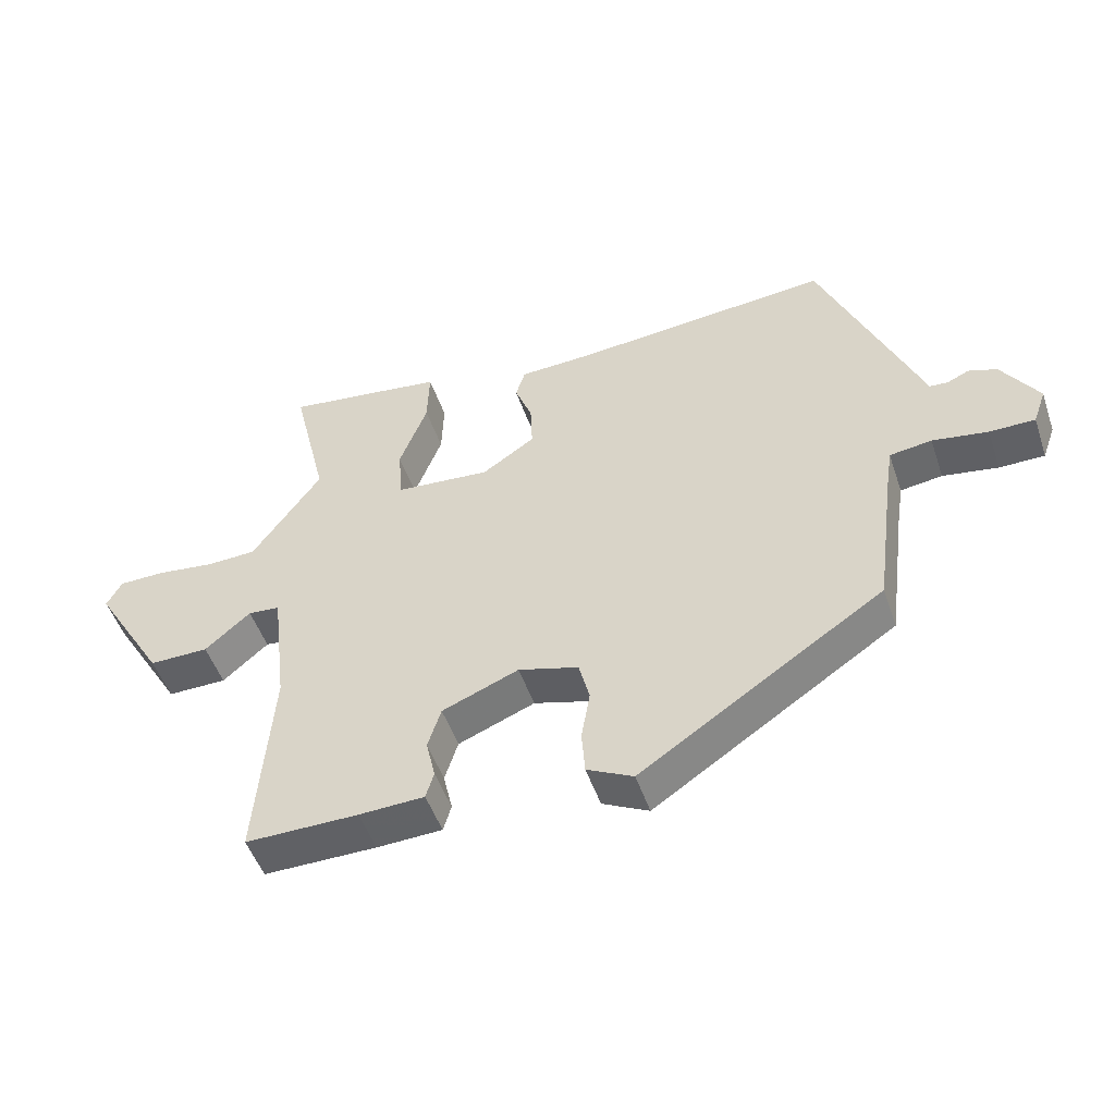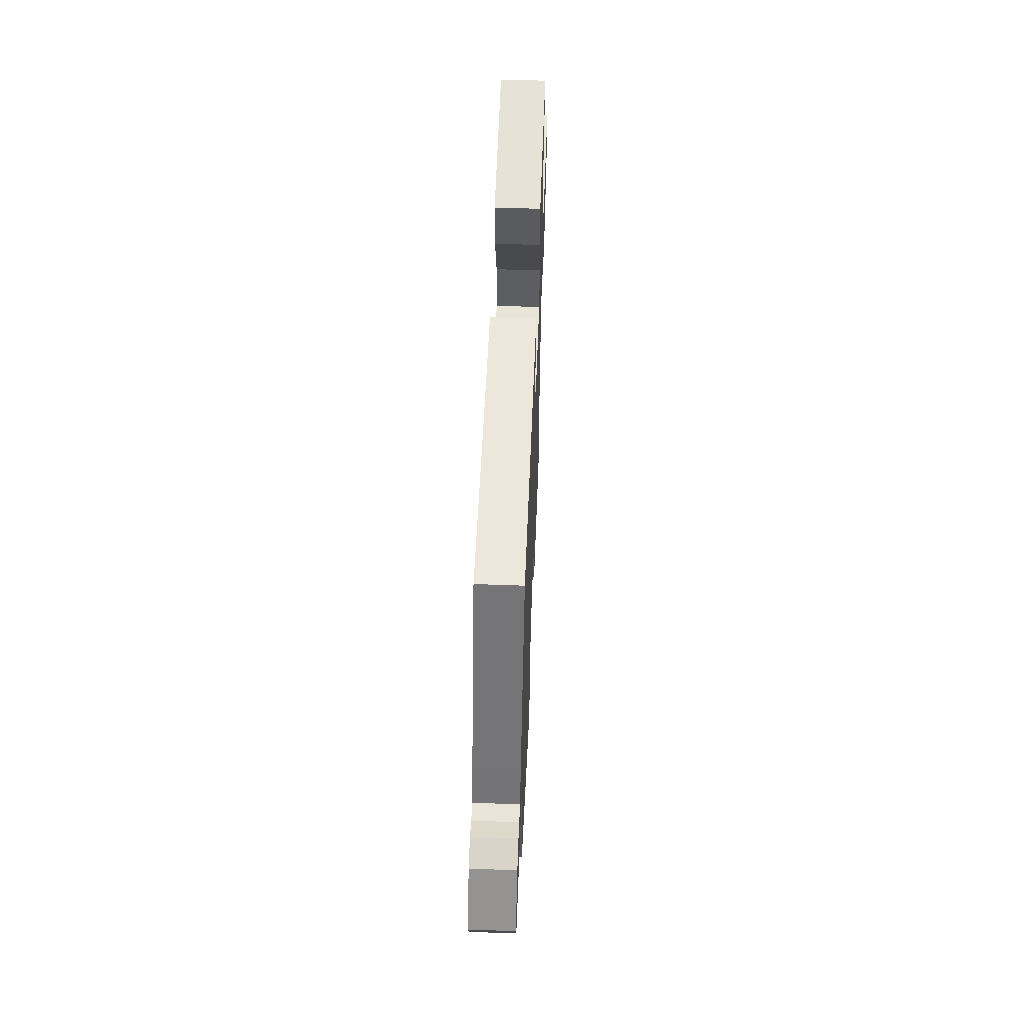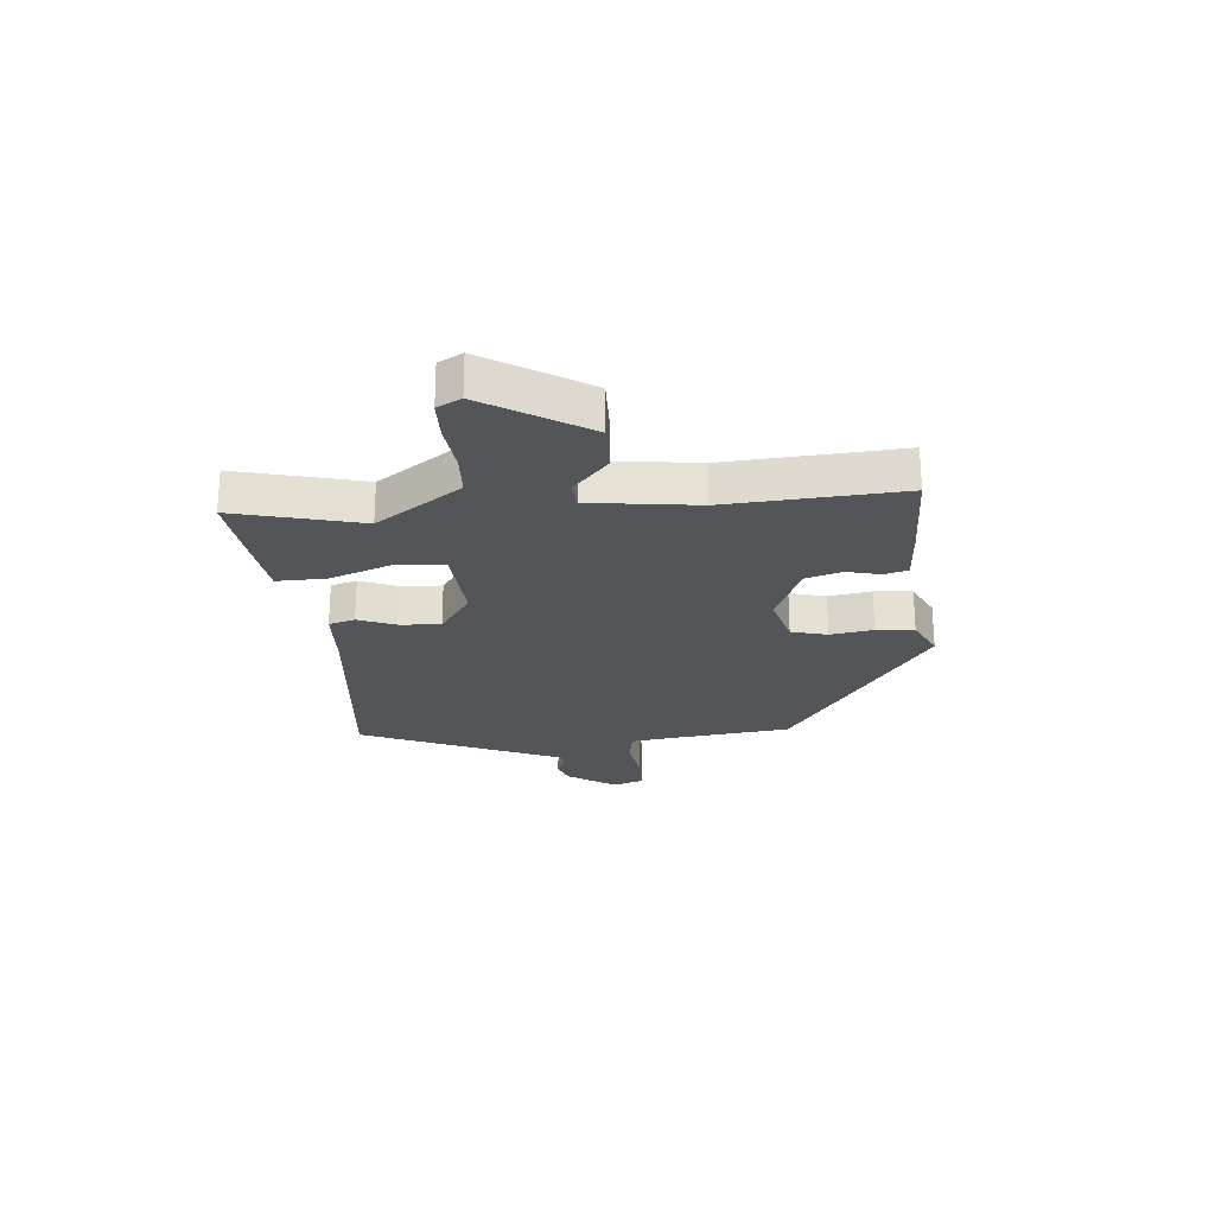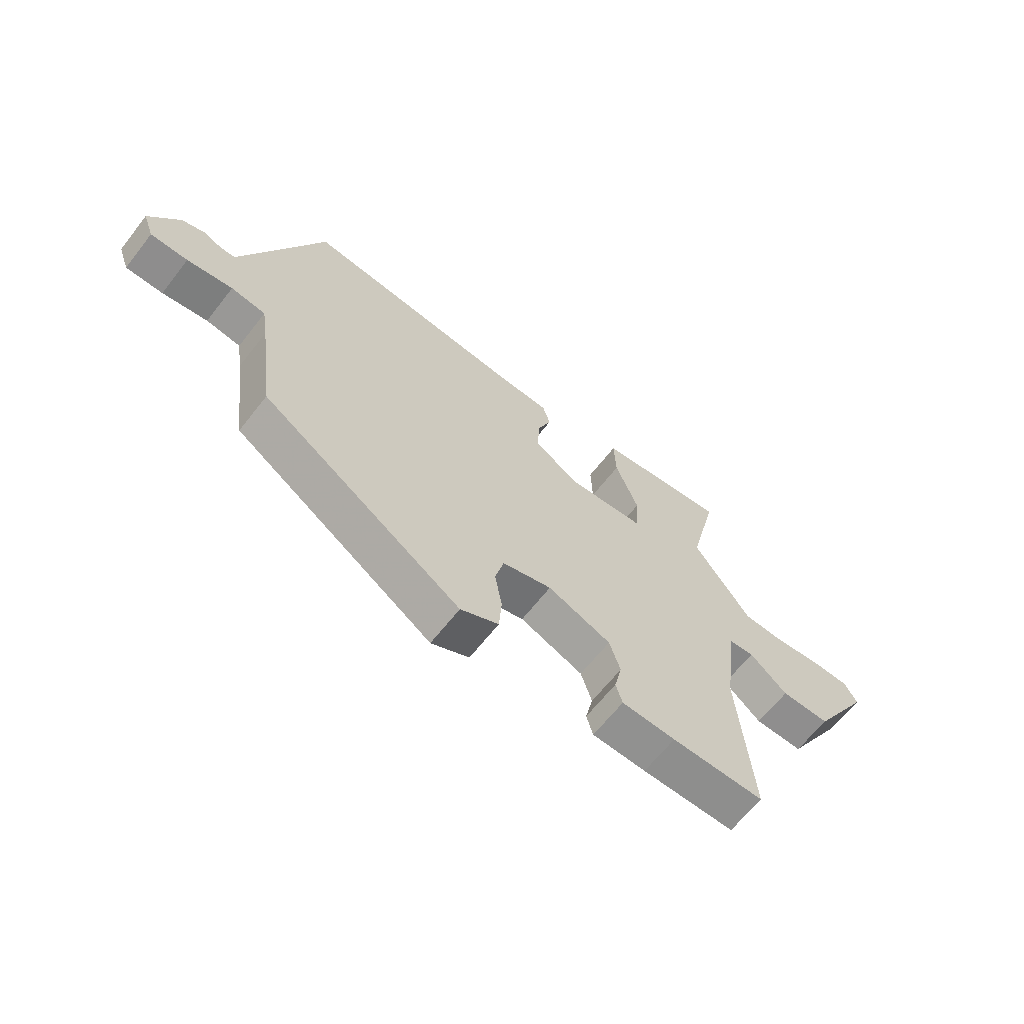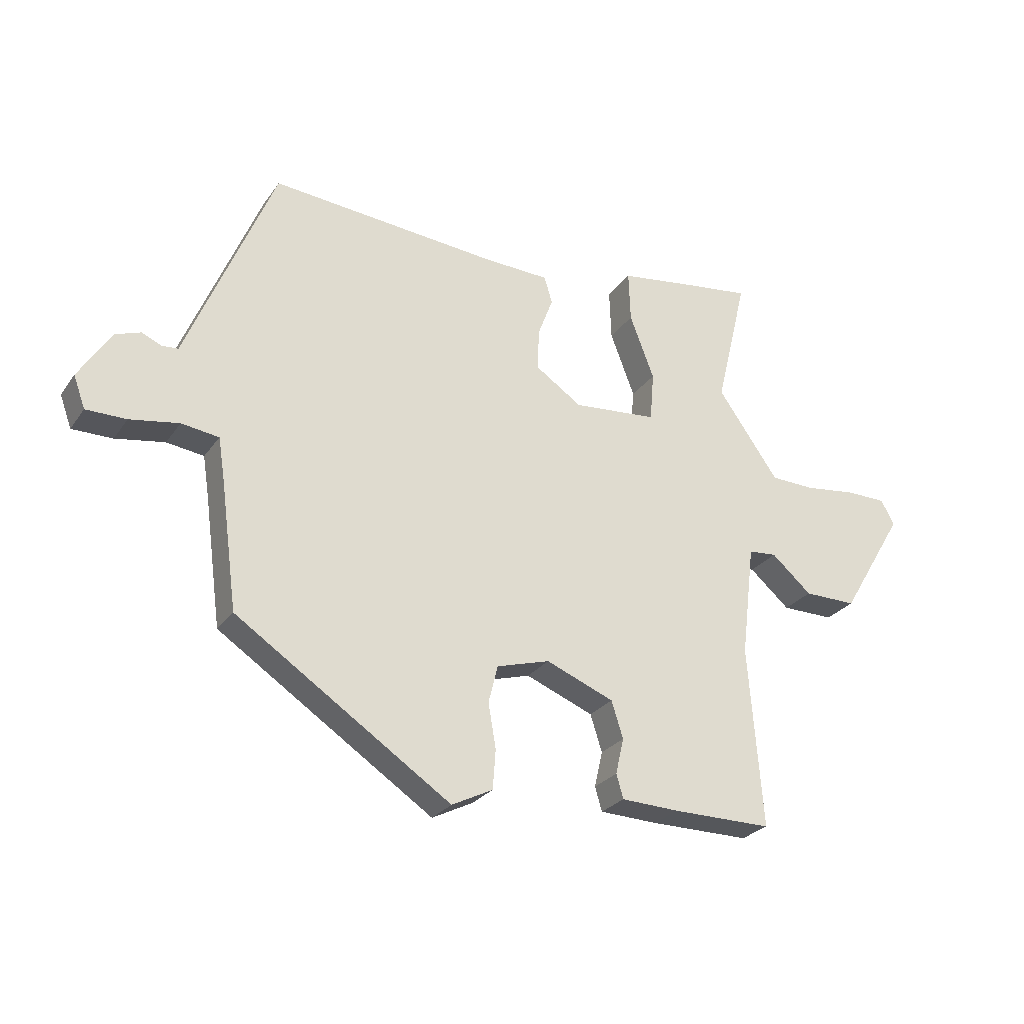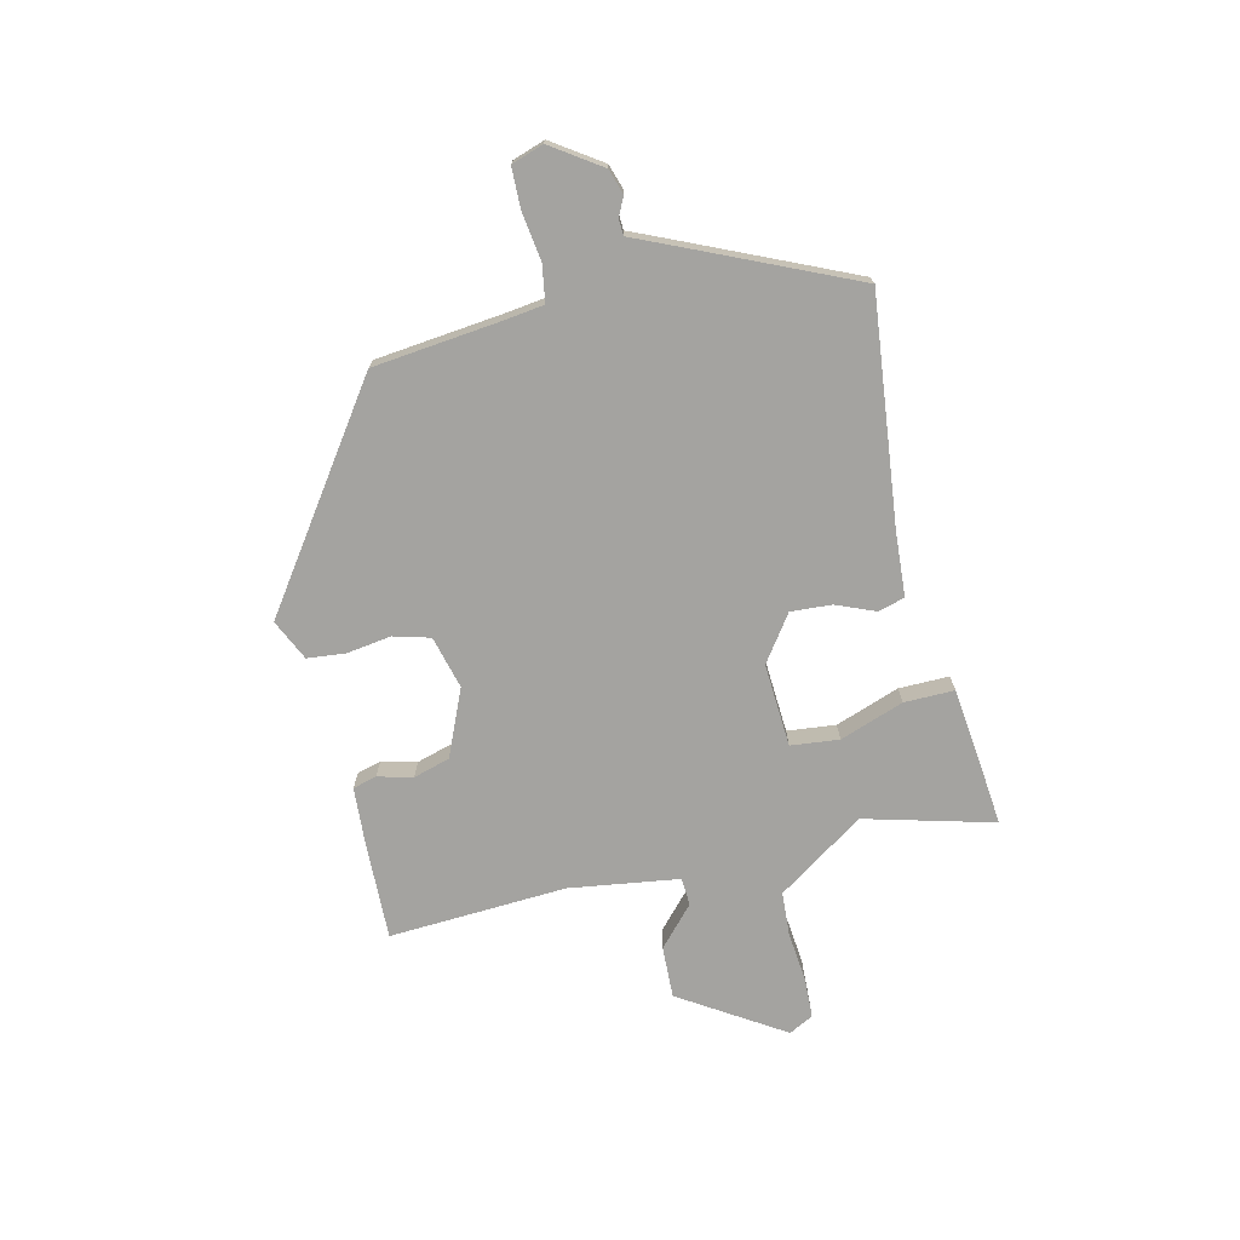
<metadata>
{"format":"obj","ext":"obj","renderer":"f3d","projection":"perspective","resolution":1024,"background":"white","views":[{"elev":-49.9,"azim":-161.4,"up":"+Z"},{"elev":55.8,"azim":-87.8,"up":"+Z"},{"elev":-24.3,"azim":94.4,"up":"+Y"},{"elev":-64.7,"azim":-38.0,"up":"+Z"},{"elev":-26.3,"azim":-27.2,"up":"+Z"},{"elev":-72.8,"azim":-78.1,"up":"+Y"}]}
</metadata>
<code>
v 0.508 0.07 0.533
v 0.454 0.07 0.309
v 0.527 0.07 0.206
v 0.559 0.07 0.161
v 0.634 0.07 0.158
v 0.722 0.07 0.169
v 0.792 0.07 0.168
v 0.815 0.07 0.126
v 0.706 0.07 -0.055
v 0.616 0.07 -0.054
v 0.547 0.07 0.006
v 0.499 0.07 0.002
v 0.476 0.07 -0.189
v 0.5 0.07 -0.497
v 0.329 0.07 -0.496
v 0.23 0.07 -0.492
v 0.218 0.07 -0.451
v 0.232 0.07 -0.39
v 0.212 0.07 -0.327
v 0.096 0.07 -0.28
v 0.005 0.07 -0.306
v -0.011 0.07 -0.37
v 0.002 0.07 -0.446
v -0.003 0.07 -0.513
v -0.073 0.07 -0.548
v -0.441 0.07 -0.302
v -0.47 0.07 -0.084
v -0.481 0.07 -0.013
v -0.545 0.07 -0.004
v -0.629 0.07 -0.018
v -0.698 0.07 -0.018
v -0.718 0.07 0.037
v -0.662 0.07 0.124
v -0.619 0.07 0.139
v -0.586 0.07 0.124
v -0.558 0.07 0.126
v -0.533 0.07 0.187
v -0.408 0.07 0.487
v -0.018 0.07 0.452
v 0.095 0.07 0.447
v 0.109 0.07 0.401
v 0.083 0.07 0.333
v 0.08 0.07 0.262
v 0.16 0.07 0.208
v 0.304 0.07 0.22
v 0.311 0.07 0.304
v 0.269 0.07 0.414
v 0.266 0.07 0.501
v 0.389 0.07 0.518
v 0.508 0 0.533
v 0.454 0 0.309
v 0.527 0 0.206
v 0.559 0 0.161
v 0.634 0 0.158
v 0.722 0 0.169
v 0.792 0 0.168
v 0.815 0 0.126
v 0.706 0 -0.055
v 0.616 0 -0.054
v 0.547 0 0.006
v 0.499 0 0.002
v 0.476 0 -0.189
v 0.5 0 -0.497
v 0.329 0 -0.496
v 0.23 0 -0.492
v 0.218 0 -0.451
v 0.232 0 -0.39
v 0.212 0 -0.327
v 0.096 0 -0.28
v 0.005 0 -0.306
v -0.011 0 -0.37
v 0.002 0 -0.446
v -0.003 0 -0.513
v -0.073 0 -0.548
v -0.441 0 -0.302
v -0.47 0 -0.084
v -0.481 0 -0.013
v -0.545 0 -0.004
v -0.629 0 -0.018
v -0.698 0 -0.018
v -0.718 0 0.037
v -0.662 0 0.124
v -0.619 0 0.139
v -0.586 0 0.124
v -0.558 0 0.126
v -0.533 0 0.187
v -0.408 0 0.487
v -0.018 0 0.452
v 0.095 0 0.447
v 0.109 0 0.401
v 0.083 0 0.333
v 0.08 0 0.262
v 0.16 0 0.208
v 0.304 0 0.22
v 0.311 0 0.304
v 0.269 0 0.414
v 0.266 0 0.501
v 0.389 0 0.518
f 49 1 2
f 48 49 2
f 47 48 2
f 46 47 2
f 45 46 2 3
f 44 45 3 4
f 39 40 41 42
f 39 42 43
f 38 39 43
f 37 38 43
f 36 37 43
f 33 34 35
f 32 33 35
f 31 32 35
f 30 31 35
f 29 30 35
f 28 29 35 36
f 25 26 27
f 24 25 27
f 23 24 27
f 22 23 27
f 21 22 27 28
f 36 43 44
f 28 36 44
f 21 28 44
f 20 21 44
f 16 17 18
f 15 16 18
f 14 15 18
f 13 14 18
f 12 13 18 19
f 9 10 11
f 8 9 11
f 7 8 11
f 6 7 11
f 5 6 11
f 4 5 11 12
f 19 20 44
f 12 19 44
f 4 12 44
f 51 50 98
f 51 98 97
f 51 97 96
f 51 96 95
f 52 51 95 94
f 53 52 94 93
f 91 90 89 88
f 92 91 88
f 92 88 87
f 92 87 86
f 92 86 85
f 84 83 82
f 84 82 81
f 84 81 80
f 84 80 79
f 84 79 78
f 85 84 78 77
f 76 75 74
f 76 74 73
f 76 73 72
f 76 72 71
f 77 76 71 70
f 93 92 85
f 93 85 77
f 93 77 70
f 93 70 69
f 67 66 65
f 67 65 64
f 67 64 63
f 67 63 62
f 68 67 62 61
f 60 59 58
f 60 58 57
f 60 57 56
f 60 56 55
f 60 55 54
f 61 60 54 53
f 93 69 68
f 93 68 61
f 93 61 53
f 1 50 51 2
f 2 51 52 3
f 3 52 53 4
f 4 53 54 5
f 5 54 55 6
f 6 55 56 7
f 7 56 57 8
f 8 57 58 9
f 9 58 59 10
f 10 59 60 11
f 11 60 61 12
f 12 61 62 13
f 13 62 63 14
f 14 63 64 15
f 15 64 65 16
f 16 65 66 17
f 17 66 67 18
f 18 67 68 19
f 19 68 69 20
f 20 69 70 21
f 21 70 71 22
f 22 71 72 23
f 23 72 73 24
f 24 73 74 25
f 25 74 75 26
f 26 75 76 27
f 27 76 77 28
f 28 77 78 29
f 29 78 79 30
f 30 79 80 31
f 31 80 81 32
f 32 81 82 33
f 33 82 83 34
f 34 83 84 35
f 35 84 85 36
f 36 85 86 37
f 37 86 87 38
f 38 87 88 39
f 39 88 89 40
f 40 89 90 41
f 41 90 91 42
f 42 91 92 43
f 43 92 93 44
f 44 93 94 45
f 45 94 95 46
f 46 95 96 47
f 47 96 97 48
f 48 97 98 49
f 49 98 50 1

</code>
